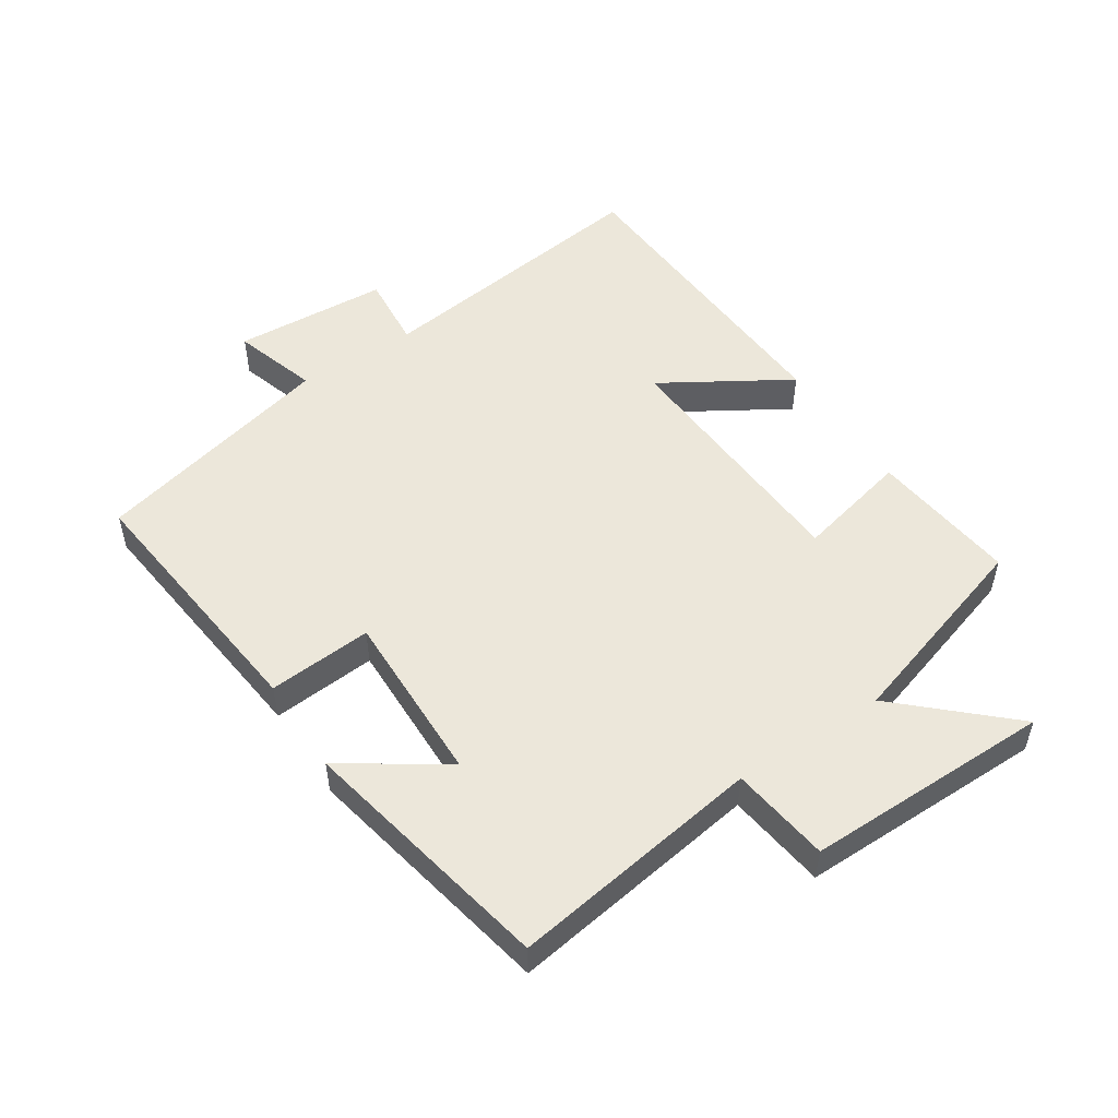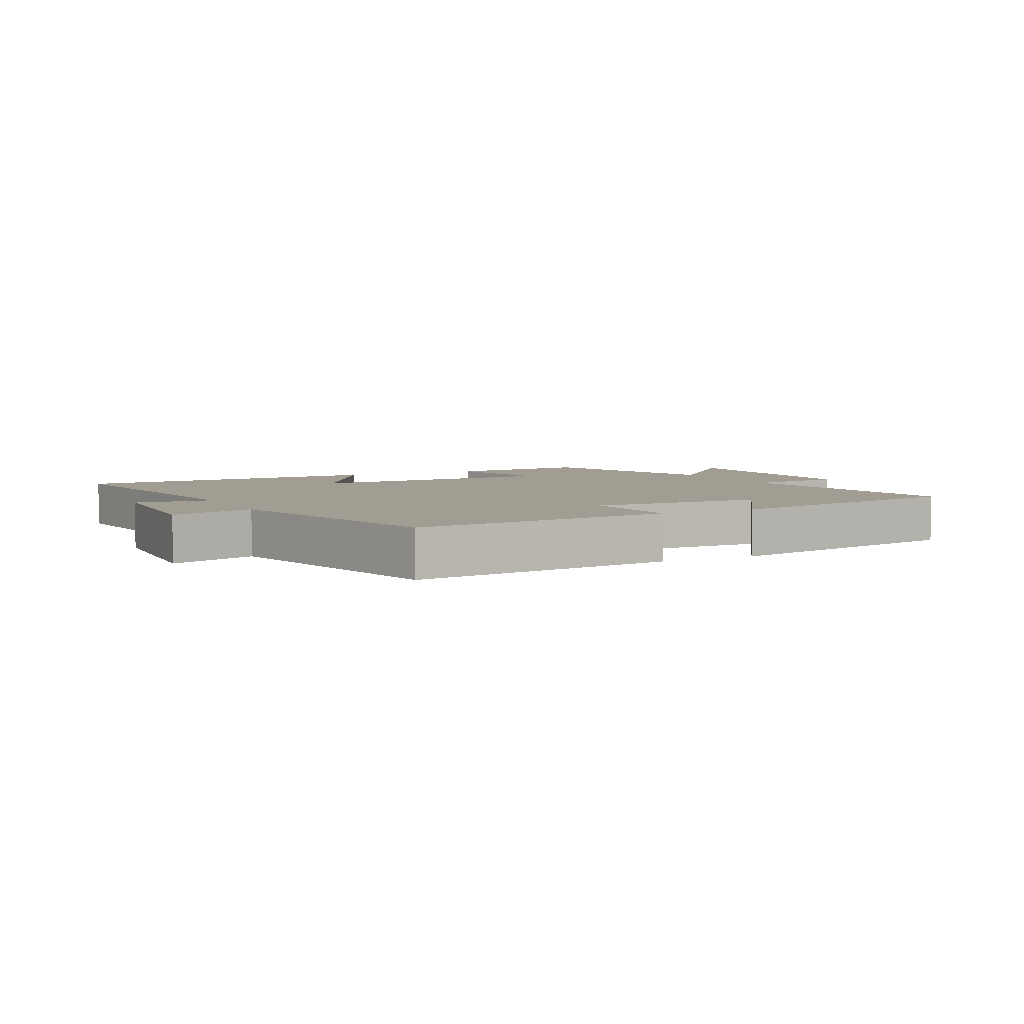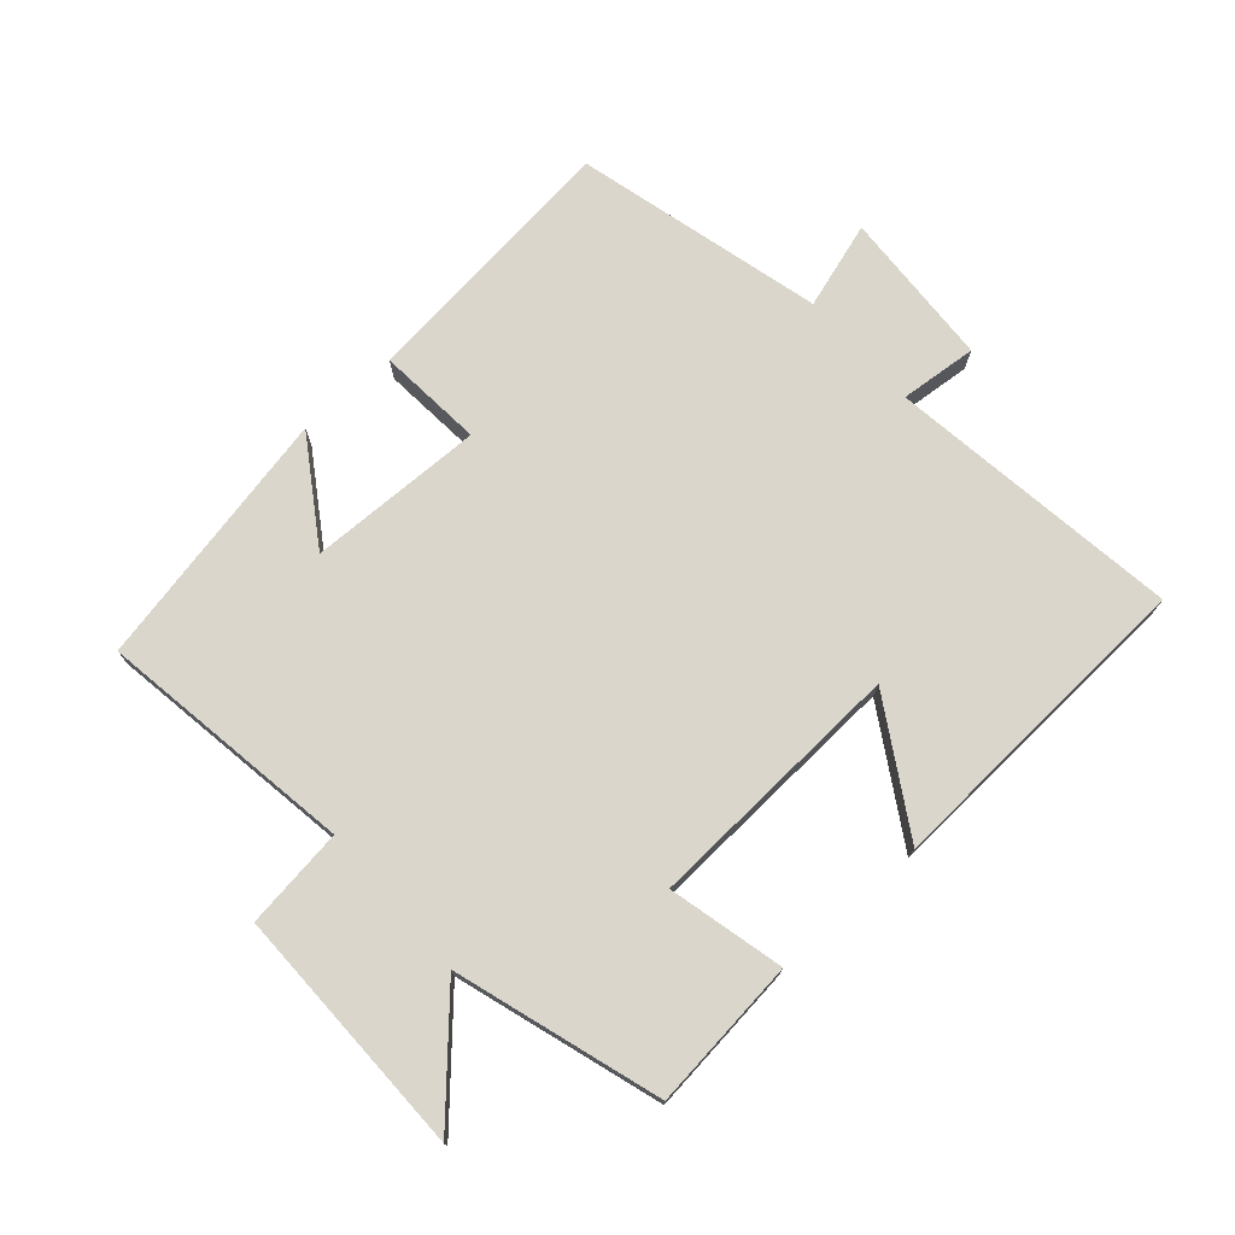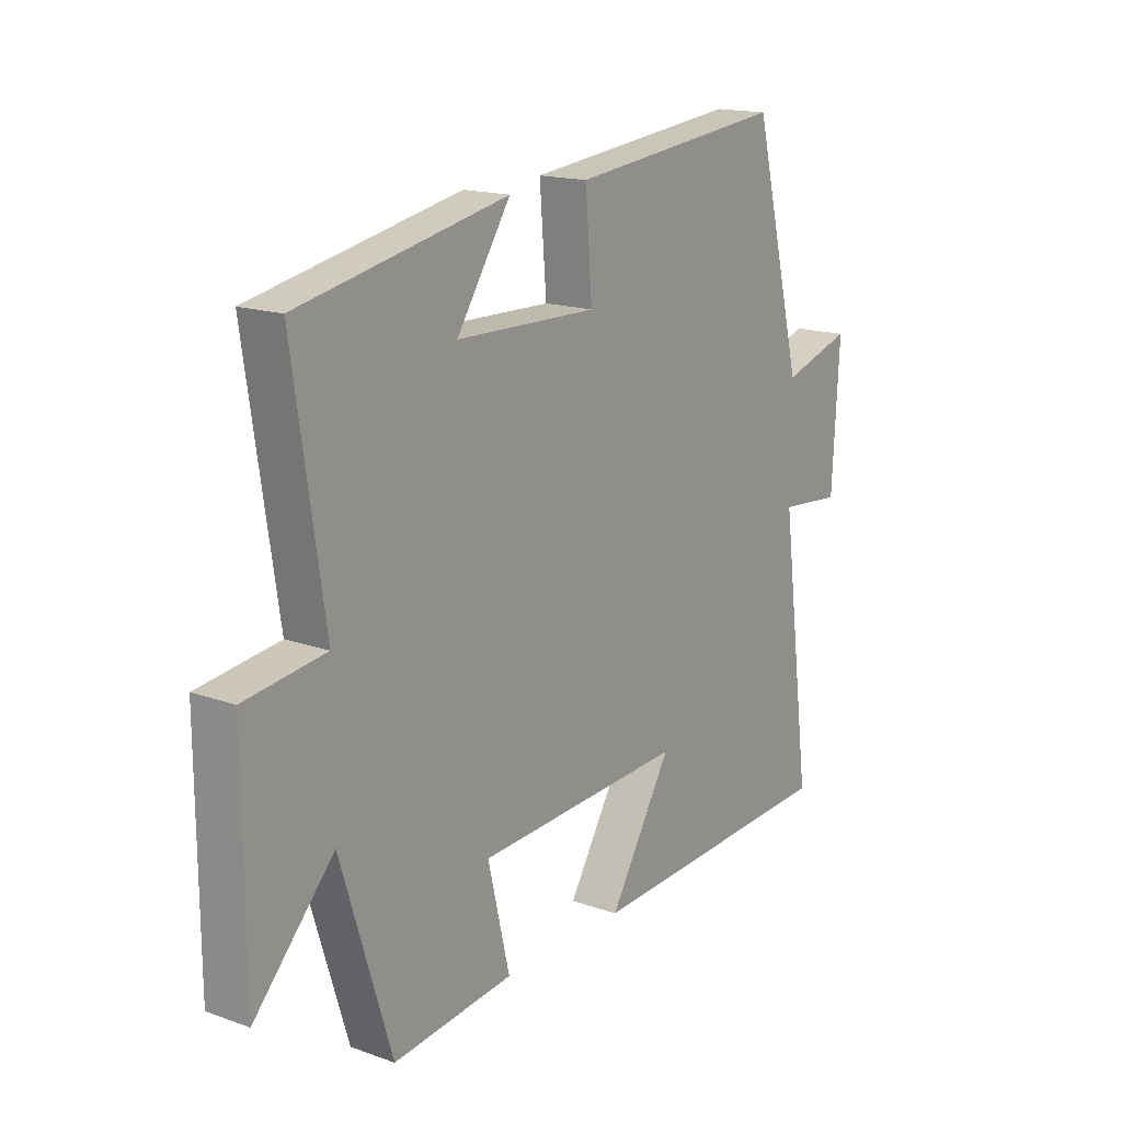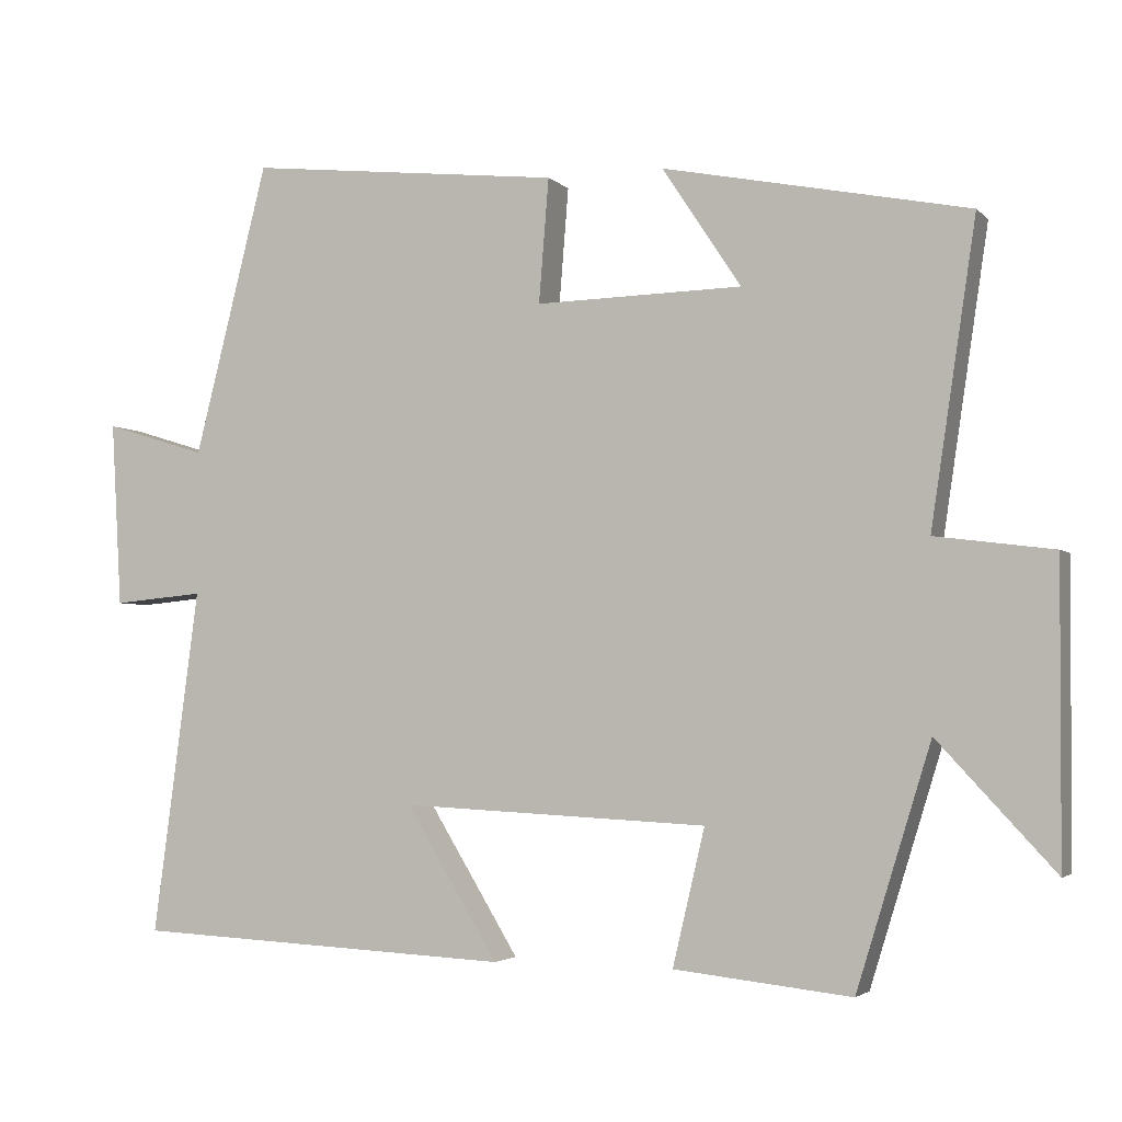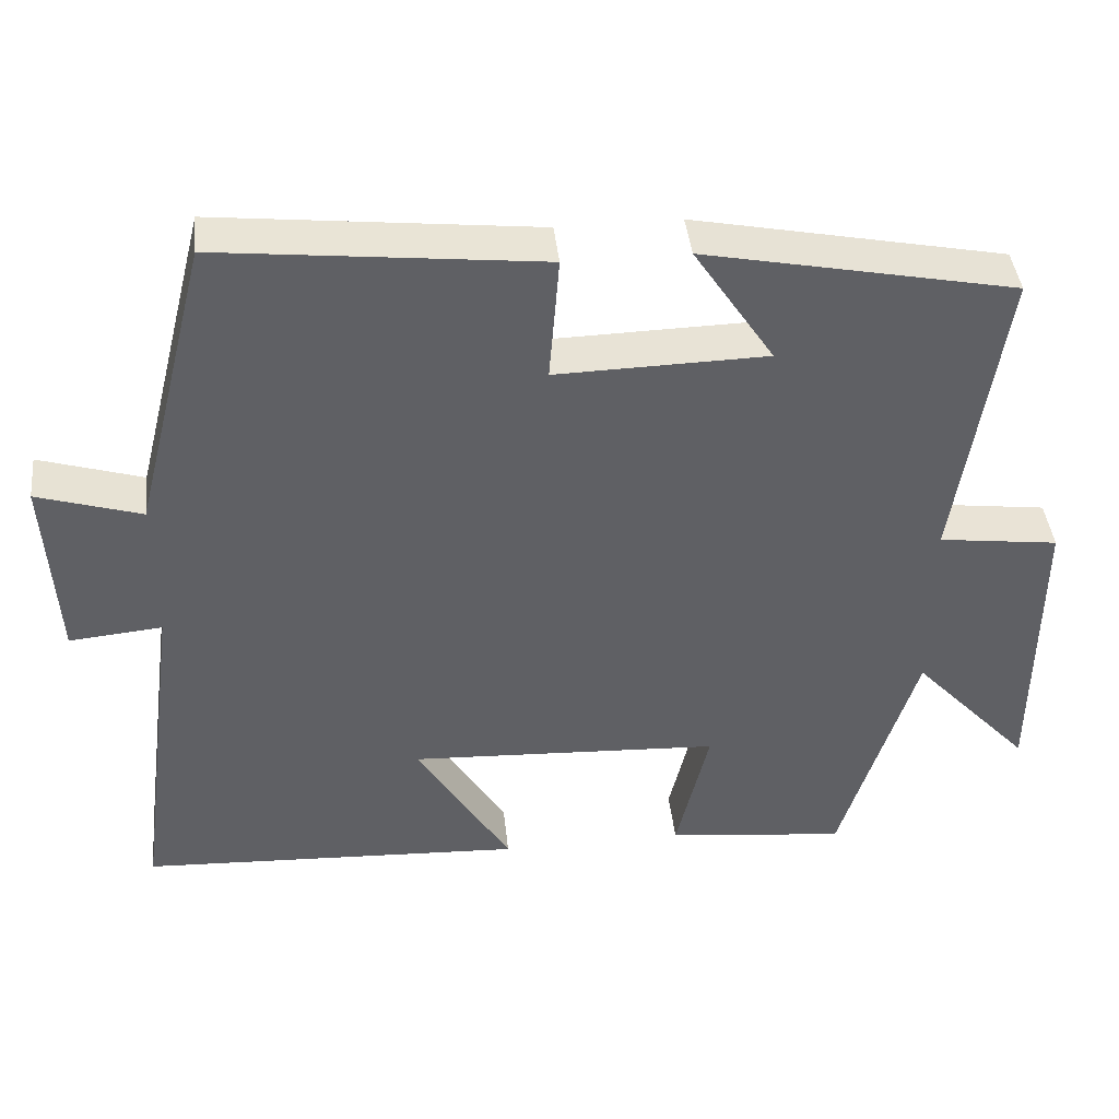
<metadata>
{"format":"obj","ext":"obj","renderer":"f3d","projection":"perspective","resolution":1024,"background":"white","views":[{"elev":51.4,"azim":56.7,"up":"+Y"},{"elev":4.8,"azim":-26.8,"up":"+Y"},{"elev":74.0,"azim":138.4,"up":"+Y"},{"elev":16.4,"azim":125.9,"up":"+Z"},{"elev":-3.3,"azim":21.3,"up":"+Z"},{"elev":42.0,"azim":-6.2,"up":"+Z"}]}
</metadata>
<code>
v 0.559 0.07 0.42
v 0.5 0.07 0.028
v 0.654 0.07 0.008
v 0.652 0.07 -0.376
v 0.5 0.07 -0.212
v 0.403 0.07 -0.525
v 0.172 0.07 -0.5
v 0.214 0.07 -0.323
v -0.186 0.07 -0.303
v -0.066 0.07 -0.5
v -0.56 0.07 -0.476
v -0.5 0.07 -0.025
v -0.619 0.07 -0.036
v -0.633 0.07 0.206
v -0.5 0.07 0.165
v -0.404 0.07 0.545
v 0.007 0.07 0.5
v -0.006 0.07 0.338
v 0.264 0.07 0.344
v 0.161 0.07 0.5
v 0.559 0 0.42
v 0.5 0 0.028
v 0.654 0 0.008
v 0.652 0 -0.376
v 0.5 0 -0.212
v 0.403 0 -0.525
v 0.172 0 -0.5
v 0.214 0 -0.323
v -0.186 0 -0.303
v -0.066 0 -0.5
v -0.56 0 -0.476
v -0.5 0 -0.025
v -0.619 0 -0.036
v -0.633 0 0.206
v -0.5 0 0.165
v -0.404 0 0.545
v 0.007 0 0.5
v -0.006 0 0.338
v 0.264 0 0.344
v 0.161 0 0.5
f 19 20 1 2
f 18 19 2
f 15 16 17 18
f 15 18 2
f 12 13 14 15
f 12 15 2
f 9 10 11 12
f 8 9 12 2
f 5 6 7 8
f 5 8 2 3
f 3 4 5
f 22 21 40 39
f 22 39 38
f 38 37 36 35
f 22 38 35
f 35 34 33 32
f 22 35 32
f 32 31 30 29
f 22 32 29 28
f 28 27 26 25
f 23 22 28 25
f 25 24 23
f 1 21 22 2
f 2 22 23 3
f 3 23 24 4
f 4 24 25 5
f 5 25 26 6
f 6 26 27 7
f 7 27 28 8
f 8 28 29 9
f 9 29 30 10
f 10 30 31 11
f 11 31 32 12
f 12 32 33 13
f 13 33 34 14
f 14 34 35 15
f 15 35 36 16
f 16 36 37 17
f 17 37 38 18
f 18 38 39 19
f 19 39 40 20
f 20 40 21 1

</code>
